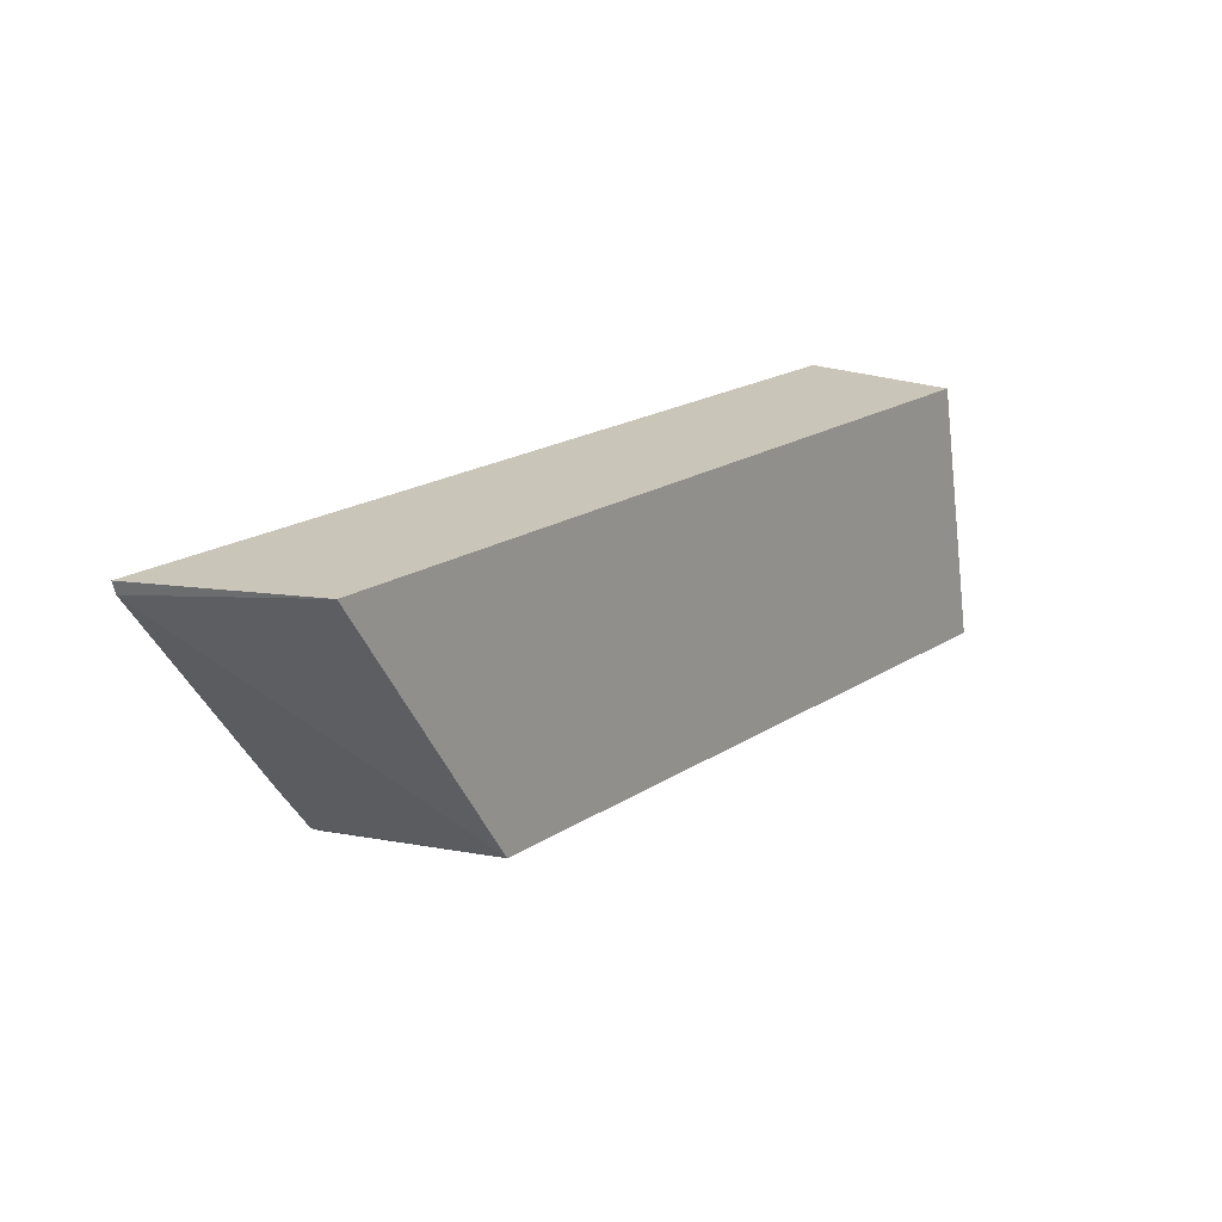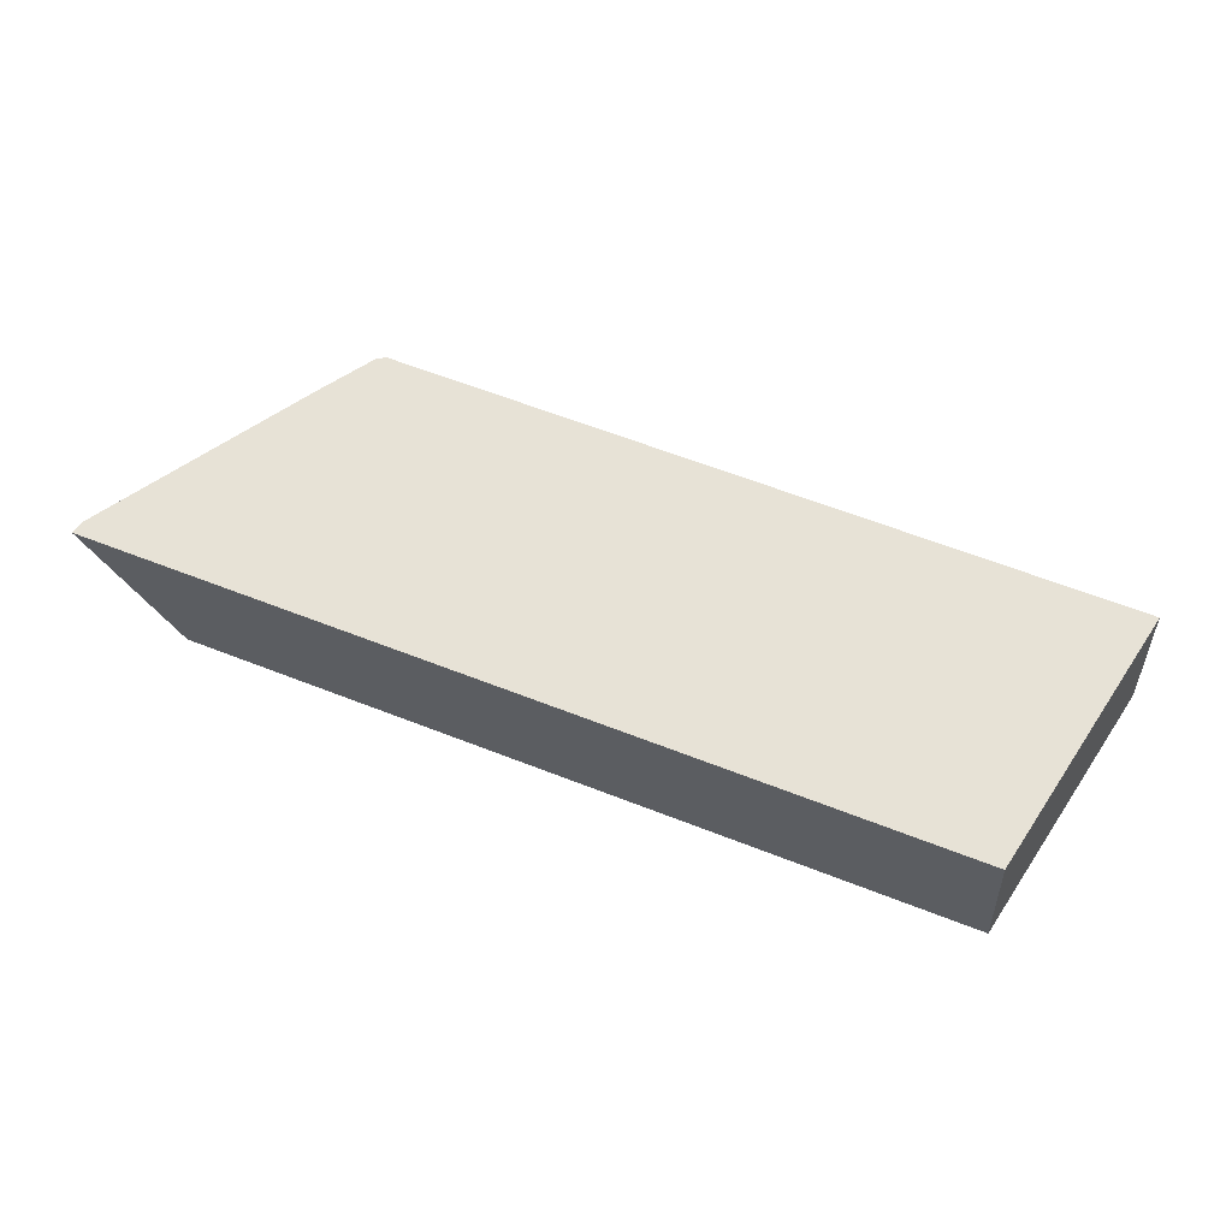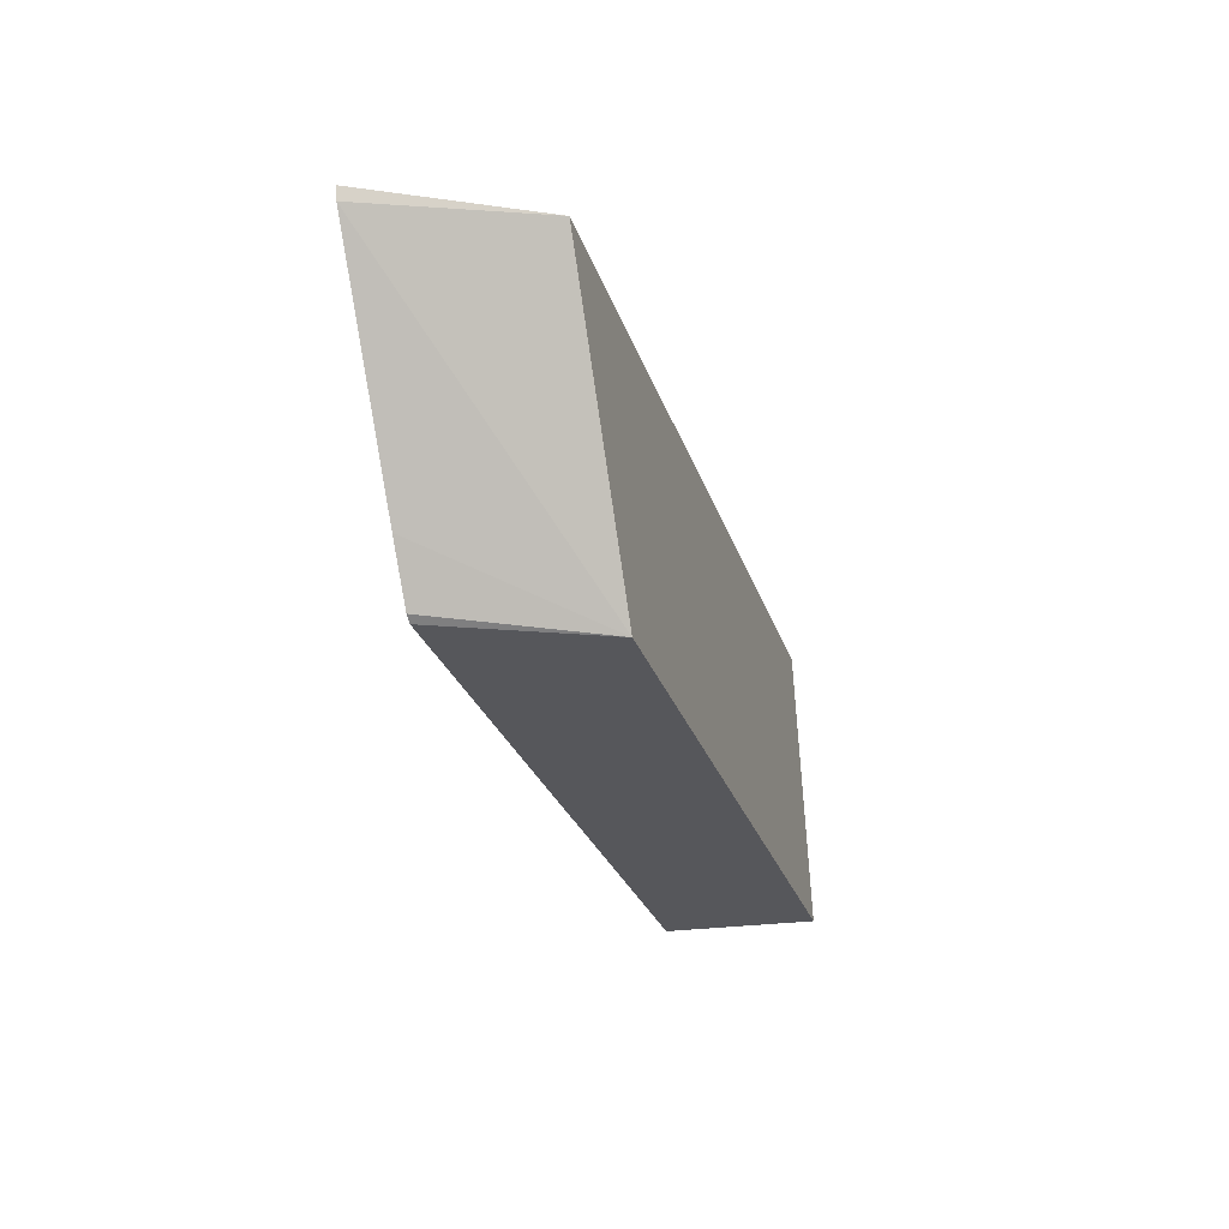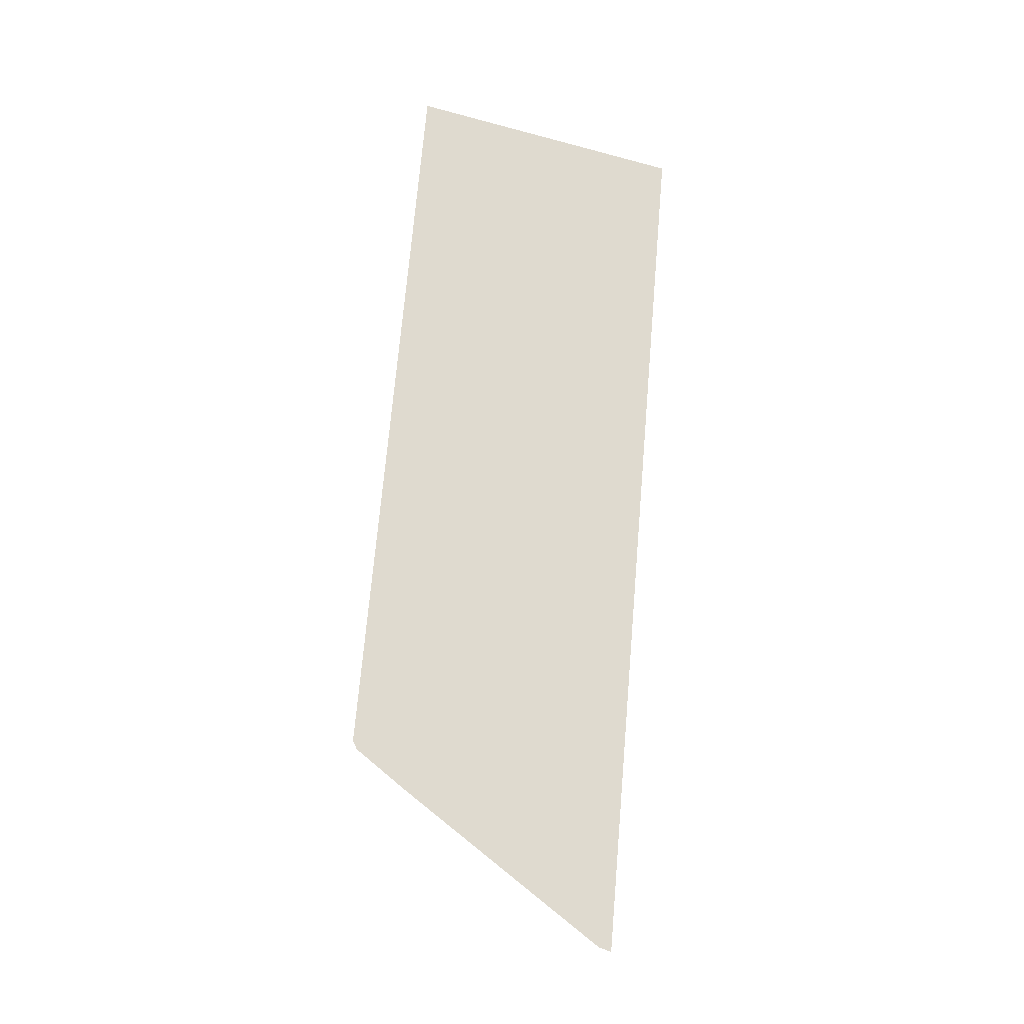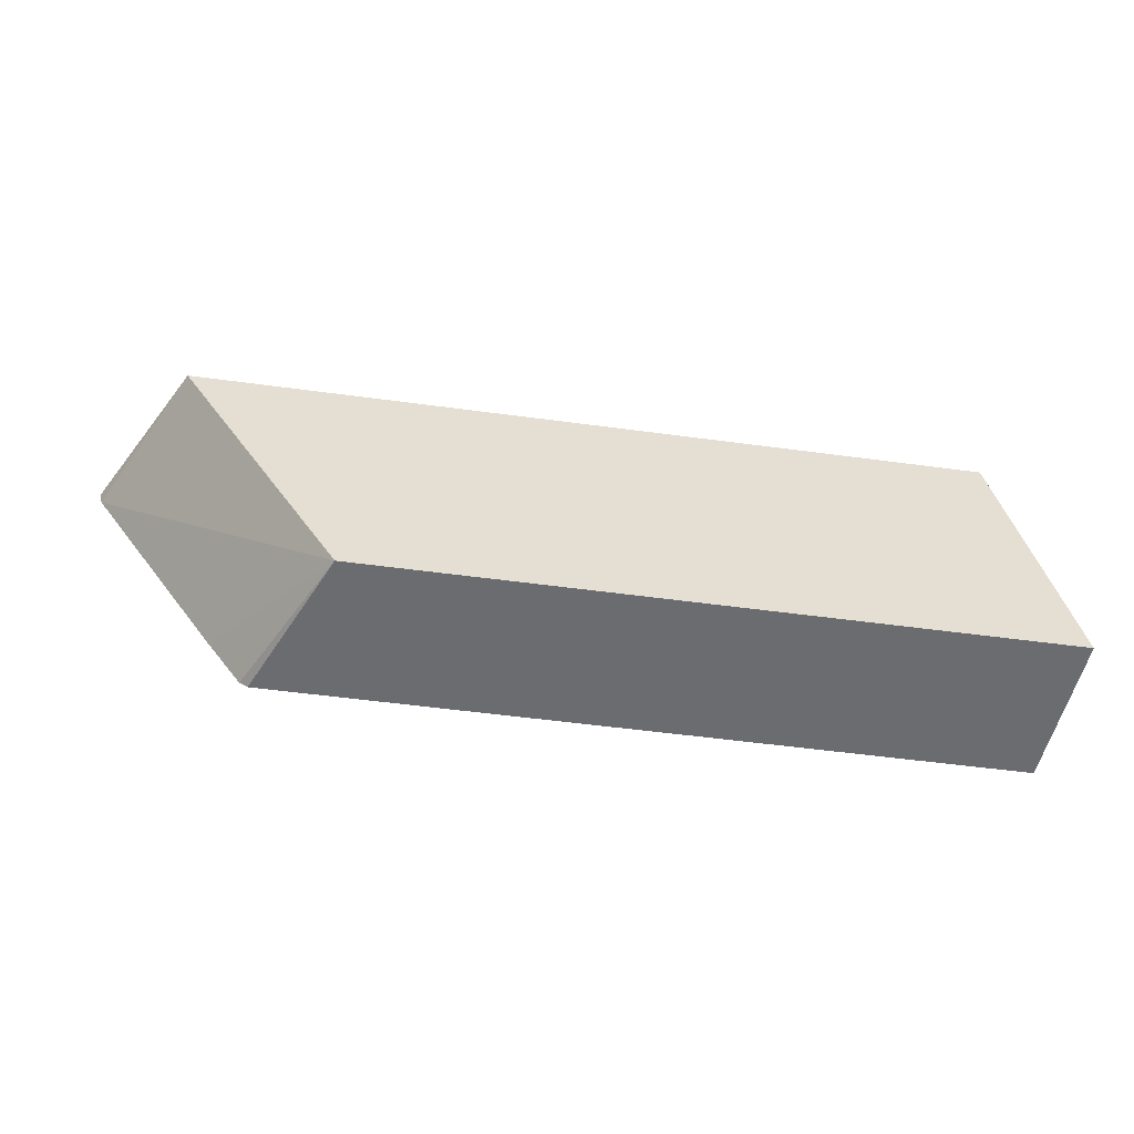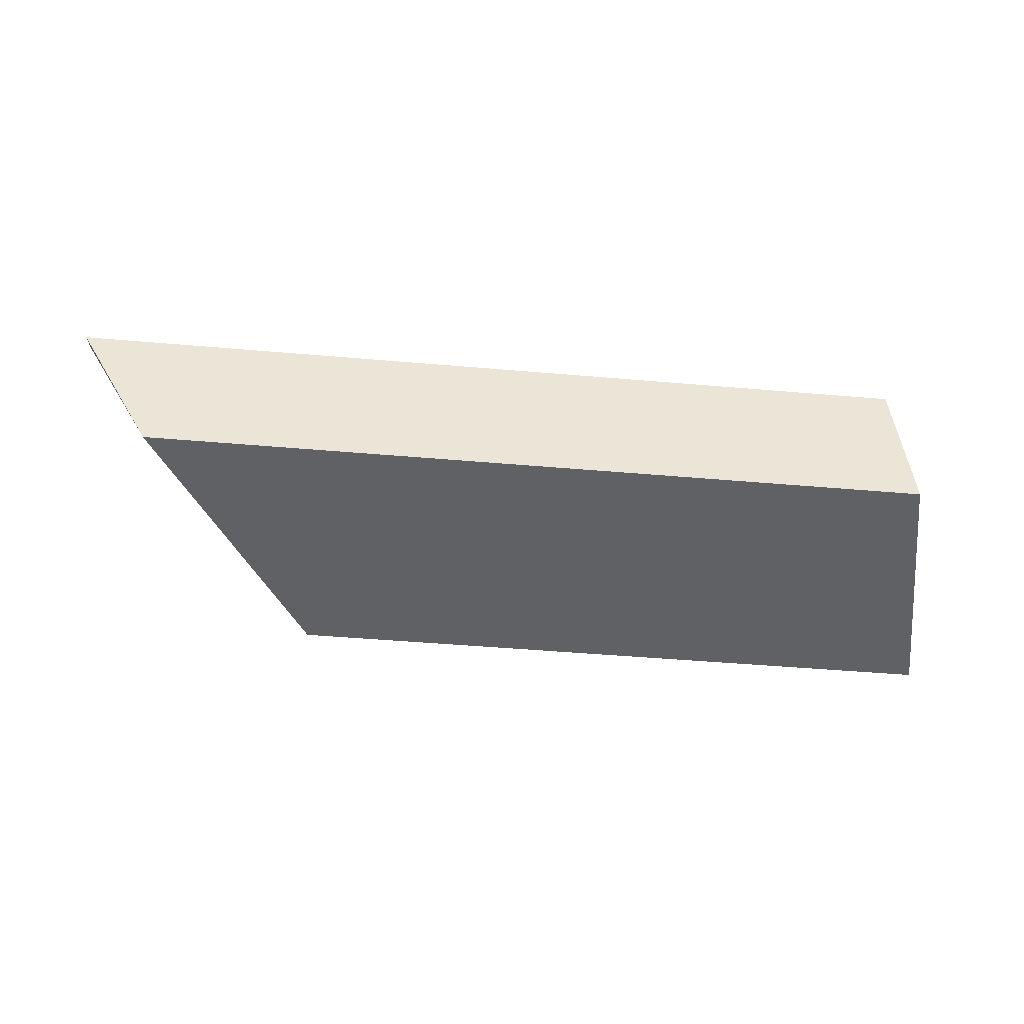
<metadata>
{"format":"obj","ext":"obj","renderer":"f3d","projection":"perspective","resolution":1024,"background":"white","views":[{"elev":20.6,"azim":-48.5,"up":"+Z"},{"elev":63.3,"azim":21.5,"up":"+Y"},{"elev":-27.1,"azim":-73.7,"up":"+Z"},{"elev":70.8,"azim":-85.1,"up":"+Y"},{"elev":-53.7,"azim":-8.2,"up":"+Z"},{"elev":-47.3,"azim":-5.6,"up":"+Y"}]}
</metadata>
<code>
v 0.02771 -0.03523 0.01381
v 0.02932 -0.03888 0.01381
v 0.02751 -0.03523 0.01393
v 0.04521 -0.03523 0.01381
v 0.02533 -0.03888 0.02027
v 0.02343 -0.03523 0.01998
v 0.02668 -0.03523 0.01512
v 0.04547 -0.03888 0.01381
v 0.04511 -0.03523 0.01429
v 0.04523 -0.03552 0.01381
v 0.02335 -0.03523 0.02027
v 0.04409 -0.03888 0.02027
v 0.04546 -0.03861 0.01381
v 0.04527 -0.03888 0.01477
v 0.04515 -0.03749 0.01485
v 0.04463 -0.03523 0.0165
v 0.04414 -0.03851 0.01991
v 0.04382 -0.03523 0.02027
v 0.04483 -0.03888 0.01679
v 0.04396 -0.03523 0.01961
v 0.04384 -0.03523 0.02015
v 0.04521 -0.03888 0.01505
f 1 2 3
f 1 3 7
f 1 7 6
f 1 6 11
f 1 11 18
f 1 18 21
f 1 21 20
f 1 20 16
f 1 16 9
f 1 9 4
f 1 4 10
f 1 10 13
f 1 13 8
f 1 8 2
f 2 5 6
f 2 6 7
f 2 7 3
f 2 8 14
f 2 14 22
f 2 22 19
f 2 19 12
f 2 12 5
f 4 9 10
f 5 11 6
f 5 12 18
f 5 18 11
f 8 13 14
f 9 15 13
f 9 13 10
f 9 16 17
f 9 17 15
f 12 19 15
f 12 15 17
f 12 17 20
f 12 20 21
f 12 21 18
f 13 15 22
f 13 22 14
f 15 19 22
f 16 20 17

</code>
